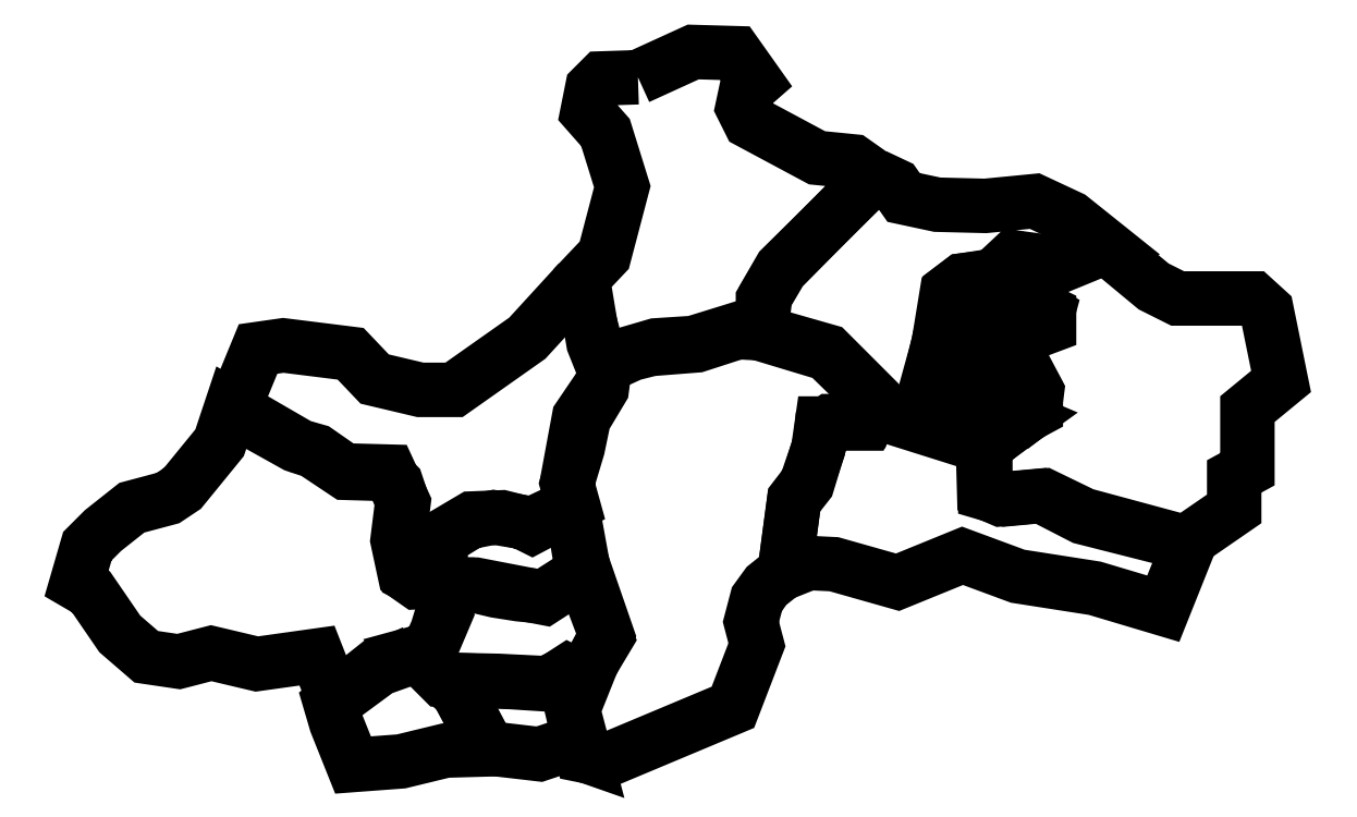
<metadata>
{"format":"dxf","ext":"dxf","renderer":"ezdxf+matplotlib","layout":"modelspace","background":"white","min_lineweight":24,"dpi":150}
</metadata>
<code>
0
SECTION
2
ENTITIES
0
LWPOLYLINE
8
Layer_1
90
27
70
1
10
155.2
20
602.1
30
0
10
192.3
20
619
30
0
10
220.6
20
618.2
30
0
10
234.4
20
598.8
30
0
10
227.9
20
593.2
30
0
10
225.5
20
581.8
30
0
10
230.3
20
572.2
30
0
10
275.6
20
547.9
30
0
10
299.8
20
545.5
30
0
10
313.6
20
535.8
30
0
10
251.3
20
472.8
30
0
10
240.8
20
455
30
0
10
237.6
20
429.9
30
0
10
222.2
20
430.7
30
0
10
194.8
20
421.8
30
0
10
164
20
419.4
30
0
10
151.1
20
416.2
30
0
10
131.7
20
407.3
30
0
10
125.3
20
423.5
30
0
10
118
20
467.1
30
0
10
132.5
20
482.4
30
0
10
144.7
20
528.5
30
0
10
133.3
20
564.9
30
0
10
121.2
20
578.6
30
0
10
124.5
20
594.8
30
0
10
130.9
20
601.2
30
0
10
155.2
20
602.1
30
0
0
LWPOLYLINE
8
Layer_1
90
24
70
1
10
314.4
20
535.8
30
0
10
251.3
20
473.6
30
0
10
239.2
20
452.5
30
0
10
239.2
20
429.1
30
0
10
282
20
416.2
30
0
10
316
20
383
30
0
10
328.9
20
372.5
30
0
10
387.9
20
354
30
0
10
413.8
20
372.5
30
0
10
350.7
20
399.2
30
0
10
357.2
20
422.6
30
0
10
362.8
20
457.4
30
0
10
373.4
20
465.5
30
0
10
394.4
20
468.7
30
0
10
407.3
20
480.8
30
0
10
438.8
20
475.2
30
0
10
470.3
20
488.1
30
0
10
446.1
20
507.5
30
0
10
421.8
20
518.8
30
0
10
388.7
20
515.6
30
0
10
356.4
20
516.4
30
0
10
333.8
20
521.2
30
0
10
328.1
20
529.3
30
0
10
314.4
20
535.8
30
0
0
LWPOLYLINE
8
Layer_1
90
18
70
1
10
393.6
20
467.9
30
0
10
373.4
20
465.5
30
0
10
363.7
20
458.2
30
0
10
360.4
20
437.2
30
0
10
351.5
20
399.2
30
0
10
414.6
20
373.4
30
0
10
421.8
20
379
30
0
10
423.5
20
391.1
30
0
10
416.2
20
404.9
30
0
10
398.4
20
408.1
30
0
10
386.3
20
414.6
30
0
10
385.5
20
429.1
30
0
10
418.6
20
429.9
30
0
10
431.5
20
434.8
30
0
10
431.5
20
443.7
30
0
10
414.6
20
451.7
30
0
10
406.5
20
453.4
30
0
10
393.6
20
467.9
30
0
0
LWPOLYLINE
8
Layer_1
90
33
70
1
10
468.7
20
488.9
30
0
10
438.8
20
476.8
30
0
10
408.9
20
480.8
30
0
10
393.6
20
467.9
30
0
10
407.3
20
452.5
30
0
10
421
20
449.3
30
0
10
430.7
20
443.7
30
0
10
428.3
20
434.8
30
0
10
417
20
431.5
30
0
10
385.5
20
431.5
30
0
10
387.1
20
412.1
30
0
10
400
20
407.3
30
0
10
415.4
20
404.9
30
0
10
422.6
20
391.9
30
0
10
422.6
20
378.2
30
0
10
412.1
20
372.5
30
0
10
387.1
20
352.3
30
0
10
387.9
20
323.2
30
0
10
399.2
20
318.4
30
0
10
425.9
20
320.8
30
0
10
454.2
20
306.3
30
0
10
511.5
20
291.7
30
0
10
519.6
20
286.9
30
0
10
556
20
311.9
30
0
10
556
20
333.8
30
0
10
564.9
20
338.6
30
0
10
564.9
20
379
30
0
10
587.5
20
397.6
30
0
10
577.8
20
445.3
30
0
10
568.9
20
453.4
30
0
10
518
20
453.4
30
0
10
501.8
20
461.4
30
0
10
468.7
20
488.9
30
0
0
LWPOLYLINE
8
Layer_1
90
24
70
1
10
313.6
20
383.9
30
0
10
328.9
20
373.4
30
0
10
388.7
20
354.8
30
0
10
388.7
20
322.4
30
0
10
402.4
20
318.4
30
0
10
428.3
20
320.8
30
0
10
455
20
307.9
30
0
10
514.8
20
291.7
30
0
10
524.5
20
285.3
30
0
10
508.3
20
244.9
30
0
10
462.2
20
258.6
30
0
10
410.5
20
266.7
30
0
10
373.4
20
280.4
30
0
10
329.7
20
262.6
30
0
10
286.9
20
274.8
30
0
10
269.9
20
275.6
30
0
10
253.8
20
269.1
30
0
10
260.2
20
317.6
30
0
10
269.1
20
328.9
30
0
10
278
20
358
30
0
10
278.8
20
366.9
30
0
10
284.5
20
370.9
30
0
10
308.7
20
370.9
30
0
10
313.6
20
383.9
30
0
0
LWPOLYLINE
8
Layer_1
90
33
70
1
10
115.6
20
464.7
30
0
10
80.81
20
426.7
30
0
10
31.52
20
391.9
30
0
10
8.889
20
391.9
30
0
10
-21.82
20
399.2
30
0
10
-37.98
20
416.2
30
0
10
-83.24
20
421.8
30
0
10
-100.2
20
419.4
30
0
10
-117.2
20
378.2
30
0
10
-75.16
20
354.8
30
0
10
-63.03
20
350.7
30
0
10
-41.21
20
336.2
30
0
10
-13.74
20
335.4
30
0
10
-7.273
20
328.9
30
0
10
-3.232
20
316.8
30
0
10
-6.465
20
290.9
30
0
10
-1.616
20
268.3
30
0
10
6.465
20
262.6
30
0
10
22.63
20
263.4
30
0
10
19.39
20
283.7
30
0
10
25.05
20
292.5
30
0
10
42.02
20
303
30
0
10
58.18
20
306.3
30
0
10
77.58
20
303
30
0
10
84.04
20
299.8
30
0
10
111.5
20
314.4
30
0
10
107.5
20
328.9
30
0
10
114.8
20
353.1
30
0
10
118.8
20
372.5
30
0
10
130.9
20
392.7
30
0
10
133.3
20
411.3
30
0
10
126.1
20
425.1
30
0
10
115.6
20
464.7
30
0
0
LWPOLYLINE
8
Layer_1
90
13
70
1
10
110.7
20
314.4
30
0
10
83.24
20
301.4
30
0
10
63.84
20
306.3
30
0
10
43.64
20
305.5
30
0
10
25.86
20
295
30
0
10
17.78
20
282
30
0
10
22.63
20
261
30
0
10
42.83
20
261
30
0
10
59.8
20
257
30
0
10
75.16
20
254.6
30
0
10
92.13
20
252.9
30
0
10
118.8
20
269.9
30
0
10
110.7
20
314.4
30
0
0
LWPOLYLINE
8
Layer_1
90
15
70
1
10
22.63
20
261
30
0
10
25.86
20
248.9
30
0
10
20.2
20
230.3
30
0
10
14.55
20
217.4
30
0
10
5.657
20
215
30
0
10
23.44
20
197.2
30
0
10
60.61
20
196.4
30
0
10
93.74
20
194.8
30
0
10
109.1
20
202
30
0
10
118.8
20
198.8
30
0
10
134.1
20
227.9
30
0
10
119.6
20
269.9
30
0
10
92.13
20
252.1
30
0
10
46.06
20
261
30
0
10
22.63
20
261
30
0
0
LWPOLYLINE
8
Layer_1
90
12
70
1
10
24.24
20
197.2
30
0
10
69.5
20
195.6
30
0
10
94.55
20
193.9
30
0
10
108.3
20
202.8
30
0
10
119.6
20
197.2
30
0
10
111.5
20
177
30
0
10
119.6
20
146.3
30
0
10
103.4
20
151.9
30
0
10
88.89
20
147.1
30
0
10
54.14
20
151.1
30
0
10
33.94
20
189.1
30
0
10
24.24
20
197.2
30
0
0
LWPOLYLINE
8
Layer_1
90
11
70
1
10
4.849
20
215.8
30
0
10
-8.889
20
209.3
30
0
10
-20.2
20
206.9
30
0
10
-51.72
20
181.8
30
0
10
-47.68
20
168.1
30
0
10
-36.37
20
139.8
30
0
10
-4.041
20
142.2
30
0
10
25.86
20
149.5
30
0
10
54.95
20
150.3
30
0
10
34.75
20
188.3
30
0
10
4.849
20
215.8
30
0
0
LWPOLYLINE
8
Layer_1
90
28
70
1
10
253.8
20
269.9
30
0
10
260.2
20
318.4
30
0
10
268.3
20
328.9
30
0
10
276.4
20
352.3
30
0
10
278.8
20
369.3
30
0
10
308.7
20
369.3
30
0
10
316
20
384.7
30
0
10
282.8
20
417.8
30
0
10
226.3
20
434
30
0
10
192.3
20
423.5
30
0
10
167.3
20
421.8
30
0
10
134.1
20
412.1
30
0
10
130.9
20
396
30
0
10
115.6
20
373.4
30
0
10
107.5
20
329.7
30
0
10
110.7
20
312.7
30
0
10
118
20
268.3
30
0
10
134.1
20
225.5
30
0
10
119.6
20
201.2
30
0
10
110.7
20
177.8
30
0
10
118
20
146.3
30
0
10
134.1
20
143
30
0
10
219
20
178.6
30
0
10
235.2
20
220.6
30
0
10
231.1
20
236
30
0
10
235.2
20
251.3
30
0
10
241.6
20
260.2
30
0
10
253.8
20
269.9
30
0
0
LWPOLYLINE
8
Layer_1
90
30
70
1
10
-49.3
20
181.8
30
0
10
-18.59
20
204.5
30
0
10
15.35
20
216.6
30
0
10
26.67
20
243.2
30
0
10
24.24
20
264.3
30
0
10
8.889
20
263.4
30
0
10
-0.8081
20
268.3
30
0
10
-5.657
20
290.1
30
0
10
-2.424
20
316
30
0
10
-12.12
20
337
30
0
10
-42.02
20
337.8
30
0
10
-60.61
20
350.7
30
0
10
-71.92
20
354
30
0
10
-118
20
380.6
30
0
10
-126.1
20
356.4
30
0
10
-151.1
20
325.7
30
0
10
-160.8
20
319.2
30
0
10
-185.1
20
312.7
30
0
10
-204.5
20
297.4
30
0
10
-215
20
286.9
30
0
10
-222.2
20
261.8
30
0
10
-212.5
20
256.2
30
0
10
-193.1
20
227.9
30
0
10
-175.4
20
212.5
30
0
10
-153.5
20
209.3
30
0
10
-131.7
20
215
30
0
10
-101
20
207.7
30
0
10
-60.61
20
213.3
30
0
10
-51.72
20
190.7
30
0
10
-49.3
20
181.8
30
0
0
ENDSEC
0
EOF

</code>
